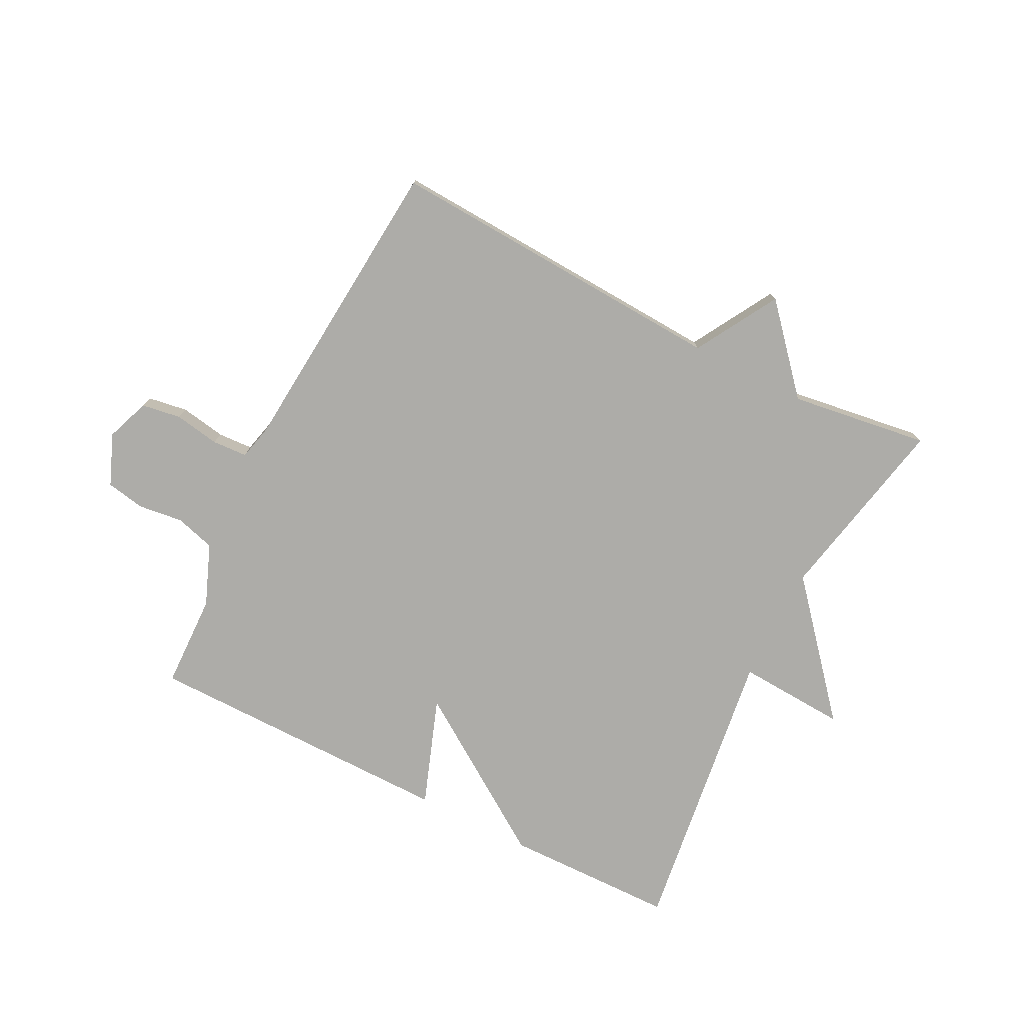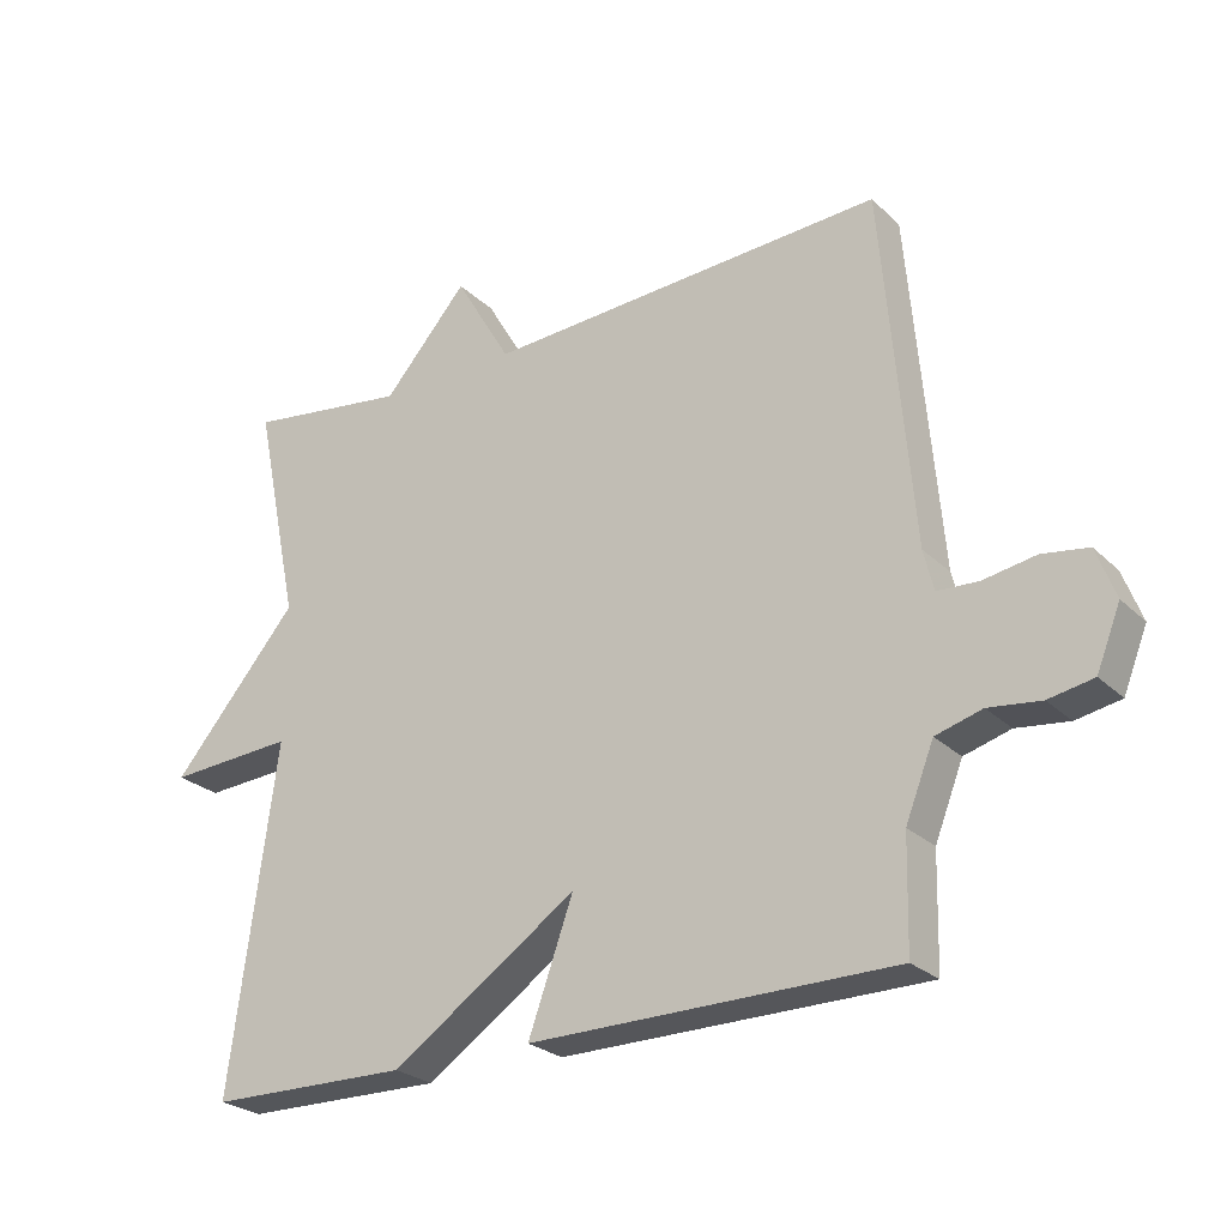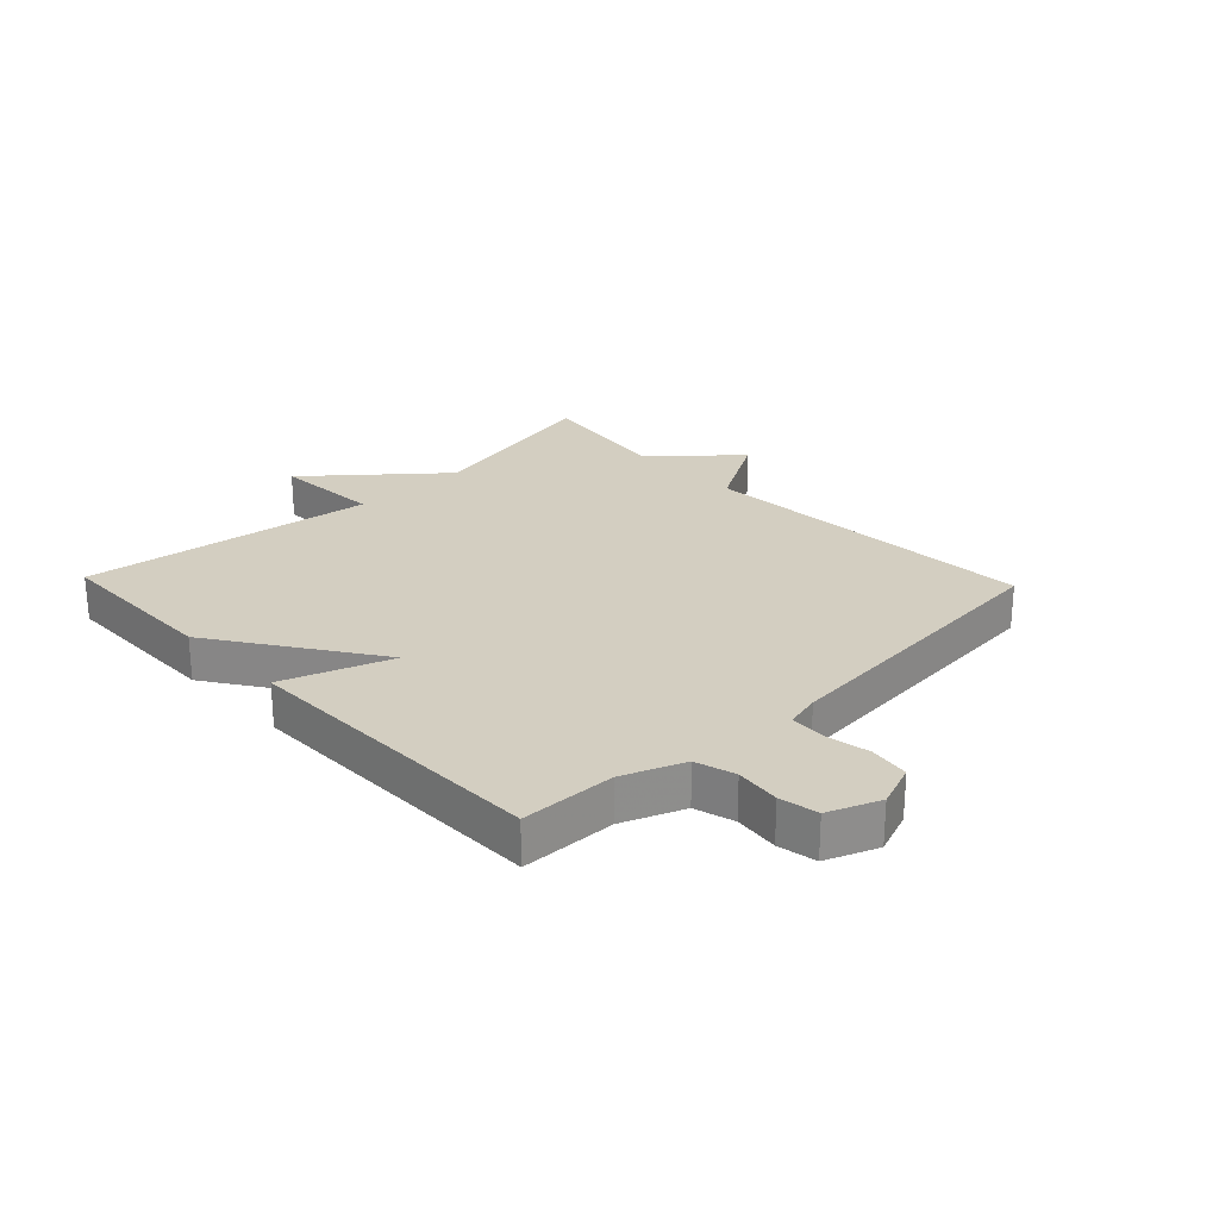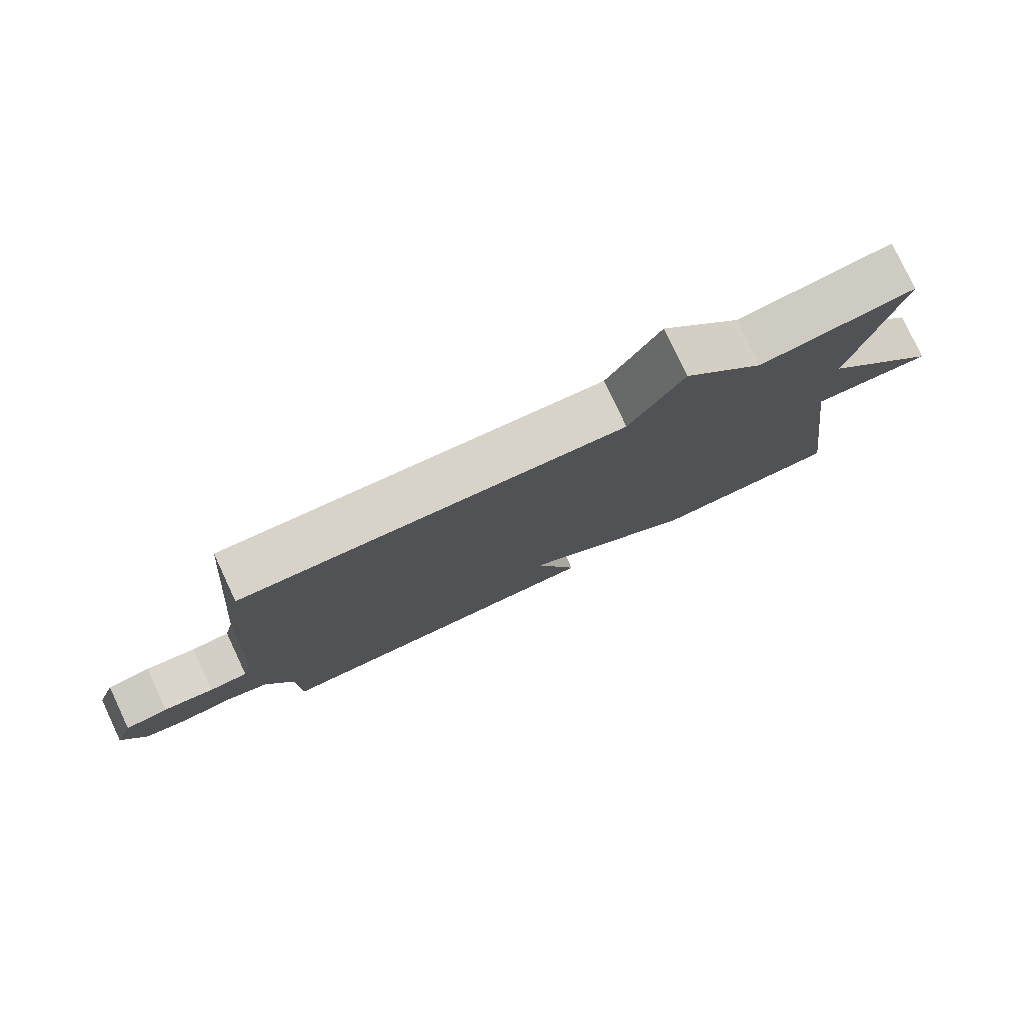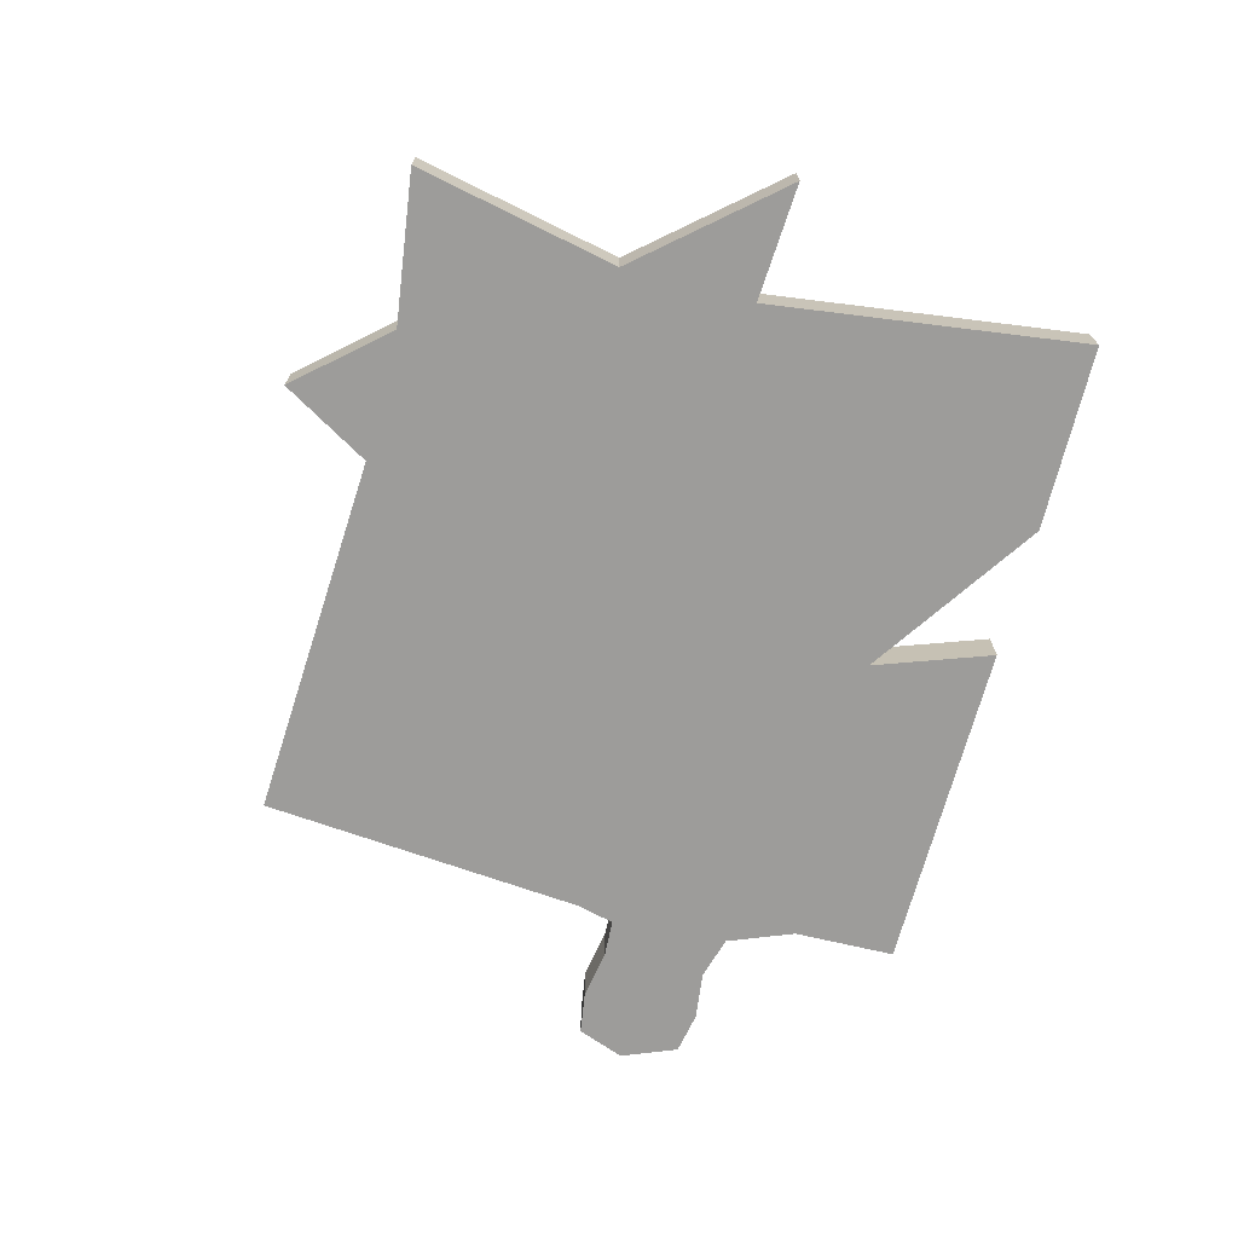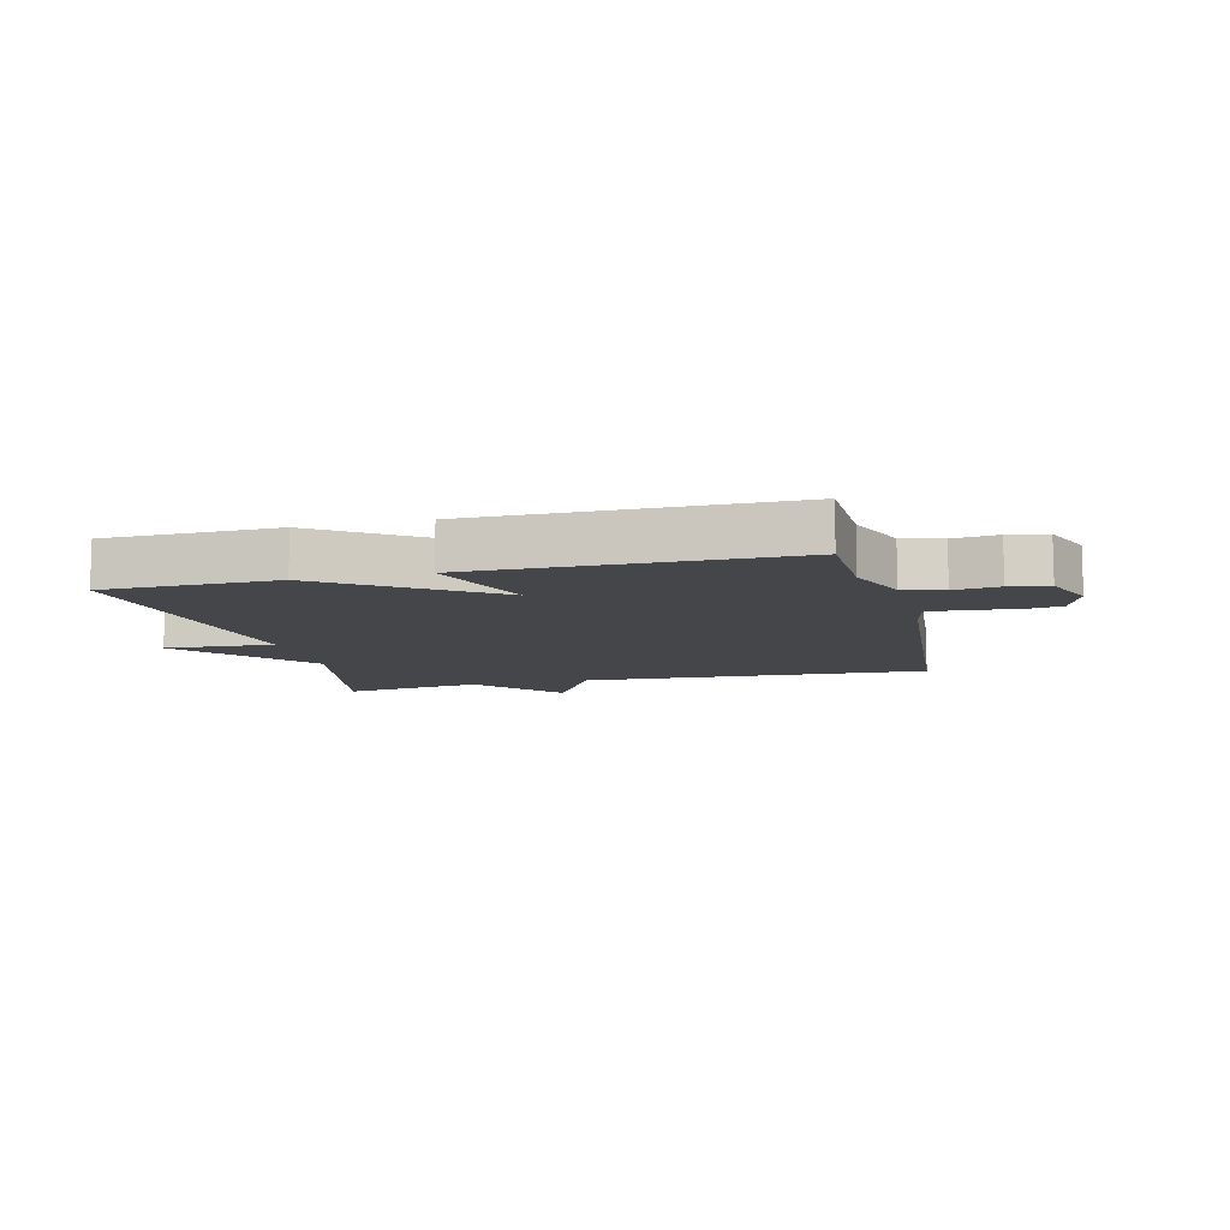
<metadata>
{"format":"obj","ext":"obj","renderer":"f3d","projection":"perspective","resolution":1024,"background":"white","views":[{"elev":-76.6,"azim":-26.8,"up":"+Y"},{"elev":-25.6,"azim":-145.6,"up":"+Z"},{"elev":25.3,"azim":-133.7,"up":"+Y"},{"elev":78.7,"azim":-25.2,"up":"+Z"},{"elev":-70.3,"azim":75.3,"up":"+Y"},{"elev":-9.9,"azim":-166.0,"up":"+Y"}]}
</metadata>
<code>
v -0.5 0.07 0.5
v 0.07 0.07 0.468
v 0.15 0.07 0.605
v 0.27 0.07 0.468
v 0.5 0.07 0.5
v 0.435 0.07 0.186
v 0.615 0.07 -0.025
v 0.435 0.07 -0.014
v 0.5 0.07 -0.5
v 0.216 0.07 -0.504
v -0.048 0.07 -0.325
v 0.016 0.07 -0.504
v -0.5 0.07 -0.5
v -0.504 0.07 -0.343
v -0.544 0.07 -0.242
v -0.61 0.07 -0.223
v -0.684 0.07 -0.232
v -0.748 0.07 -0.22
v -0.782 0.07 -0.135
v -0.755 0.07 -0.063
v -0.69 0.07 -0.053
v -0.615 0.07 -0.066
v -0.557 0.07 -0.063
v -0.543 0.07 -0.005
v -0.5 0 0.5
v 0.07 0 0.468
v 0.15 0 0.605
v 0.27 0 0.468
v 0.5 0 0.5
v 0.435 0 0.186
v 0.615 0 -0.025
v 0.435 0 -0.014
v 0.5 0 -0.5
v 0.216 0 -0.504
v -0.048 0 -0.325
v 0.016 0 -0.504
v -0.5 0 -0.5
v -0.504 0 -0.343
v -0.544 0 -0.242
v -0.61 0 -0.223
v -0.684 0 -0.232
v -0.748 0 -0.22
v -0.782 0 -0.135
v -0.755 0 -0.063
v -0.69 0 -0.053
v -0.615 0 -0.066
v -0.557 0 -0.063
v -0.543 0 -0.005
f 20 21 22
f 19 20 22
f 18 19 22
f 17 18 22
f 16 17 22
f 15 16 22 23
f 14 15 23 24
f 11 12 13 14
f 8 9 10 11
f 24 1 2
f 14 24 2
f 11 14 2
f 8 11 2
f 4 5 6
f 3 4 6
f 2 3 6
f 8 2 6
f 6 7 8
f 46 45 44
f 46 44 43
f 46 43 42
f 46 42 41
f 46 41 40
f 47 46 40 39
f 48 47 39 38
f 38 37 36 35
f 35 34 33 32
f 26 25 48
f 26 48 38
f 26 38 35
f 26 35 32
f 30 29 28
f 30 28 27
f 30 27 26
f 30 26 32
f 32 31 30
f 1 25 26 2
f 2 26 27 3
f 3 27 28 4
f 4 28 29 5
f 5 29 30 6
f 6 30 31 7
f 7 31 32 8
f 8 32 33 9
f 9 33 34 10
f 10 34 35 11
f 11 35 36 12
f 12 36 37 13
f 13 37 38 14
f 14 38 39 15
f 15 39 40 16
f 16 40 41 17
f 17 41 42 18
f 18 42 43 19
f 19 43 44 20
f 20 44 45 21
f 21 45 46 22
f 22 46 47 23
f 23 47 48 24
f 24 48 25 1

</code>
